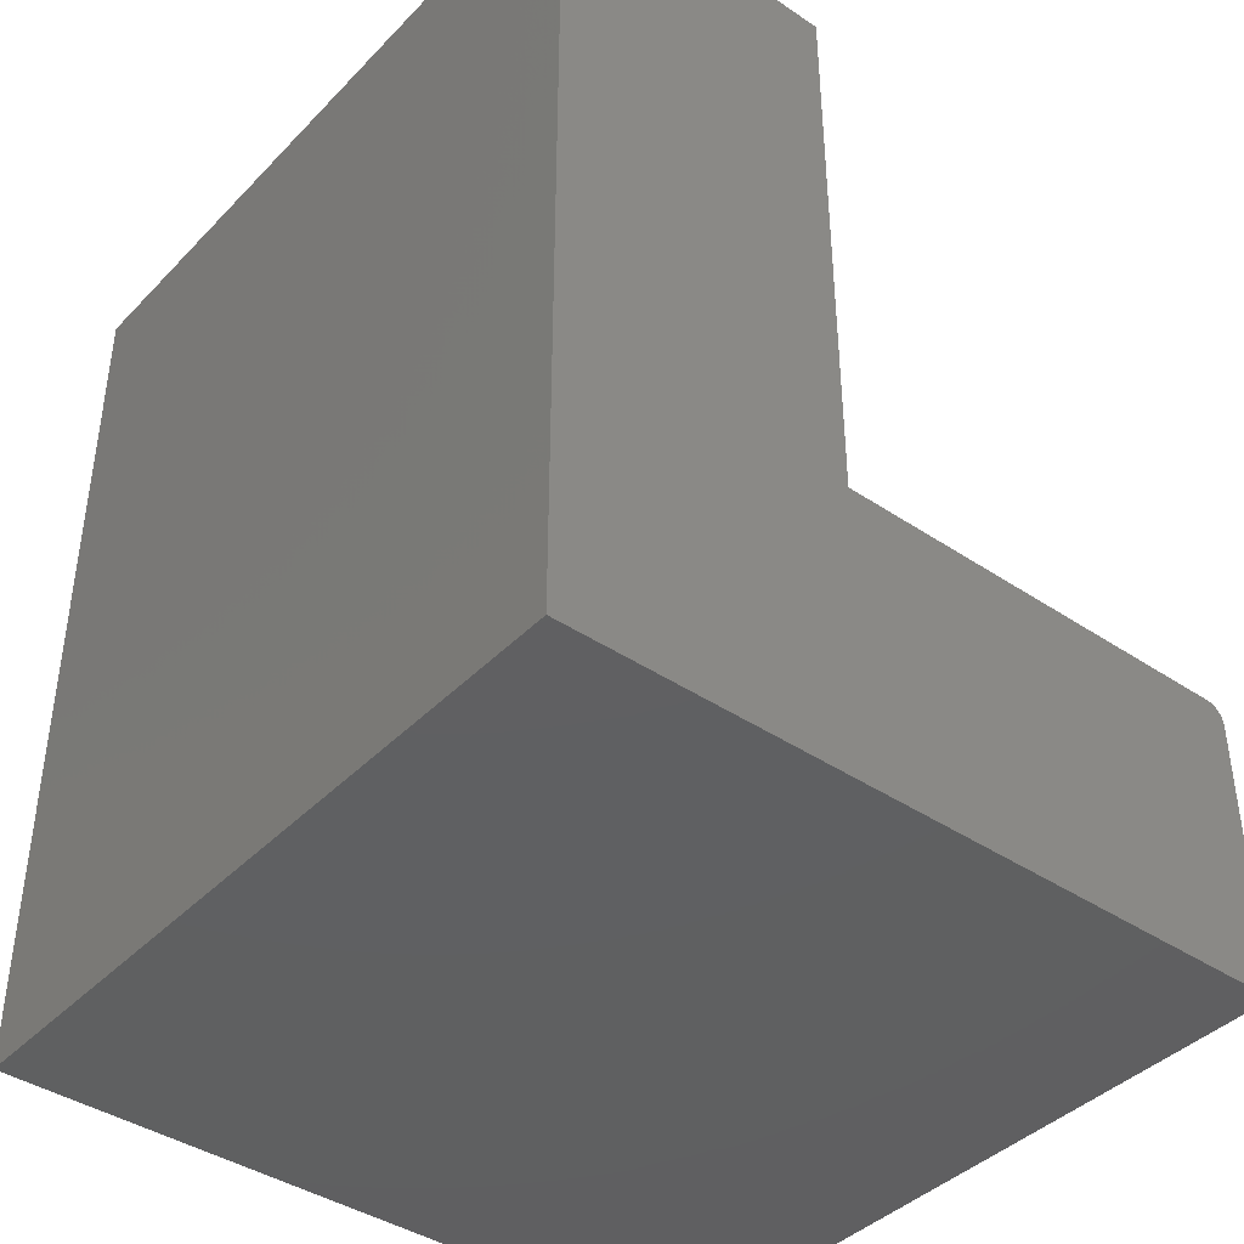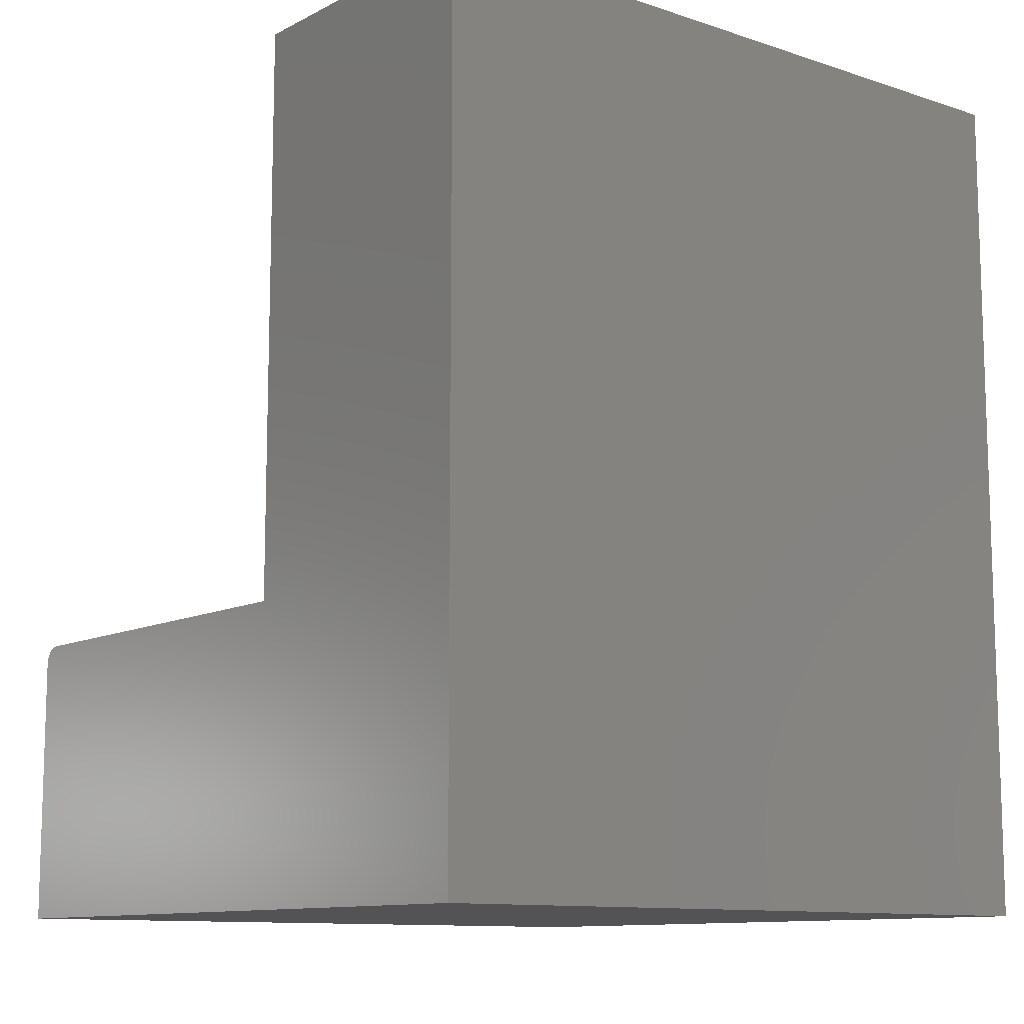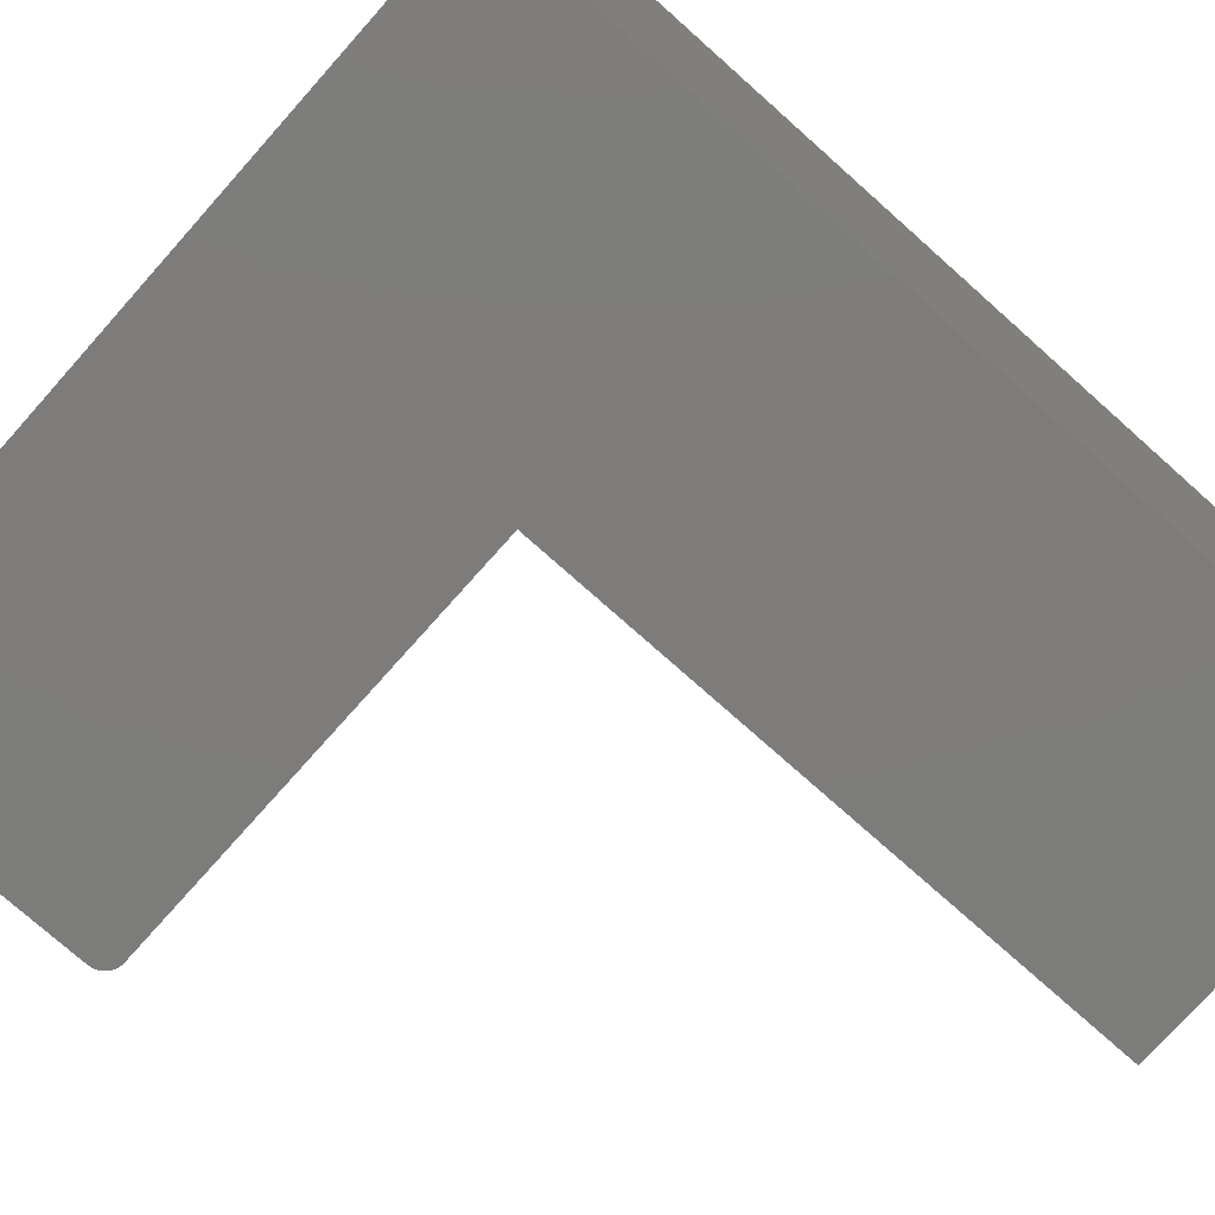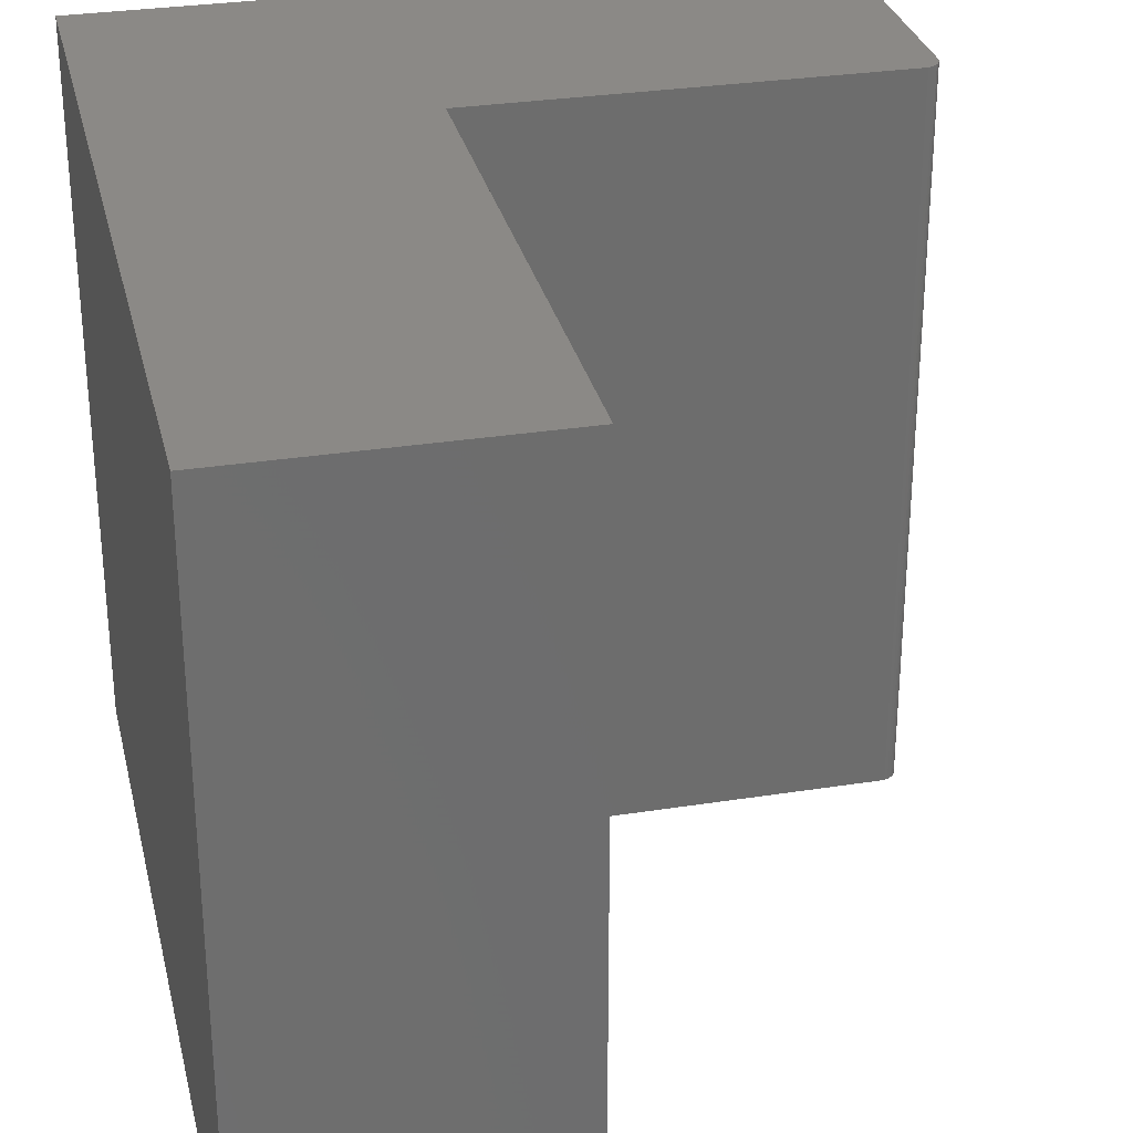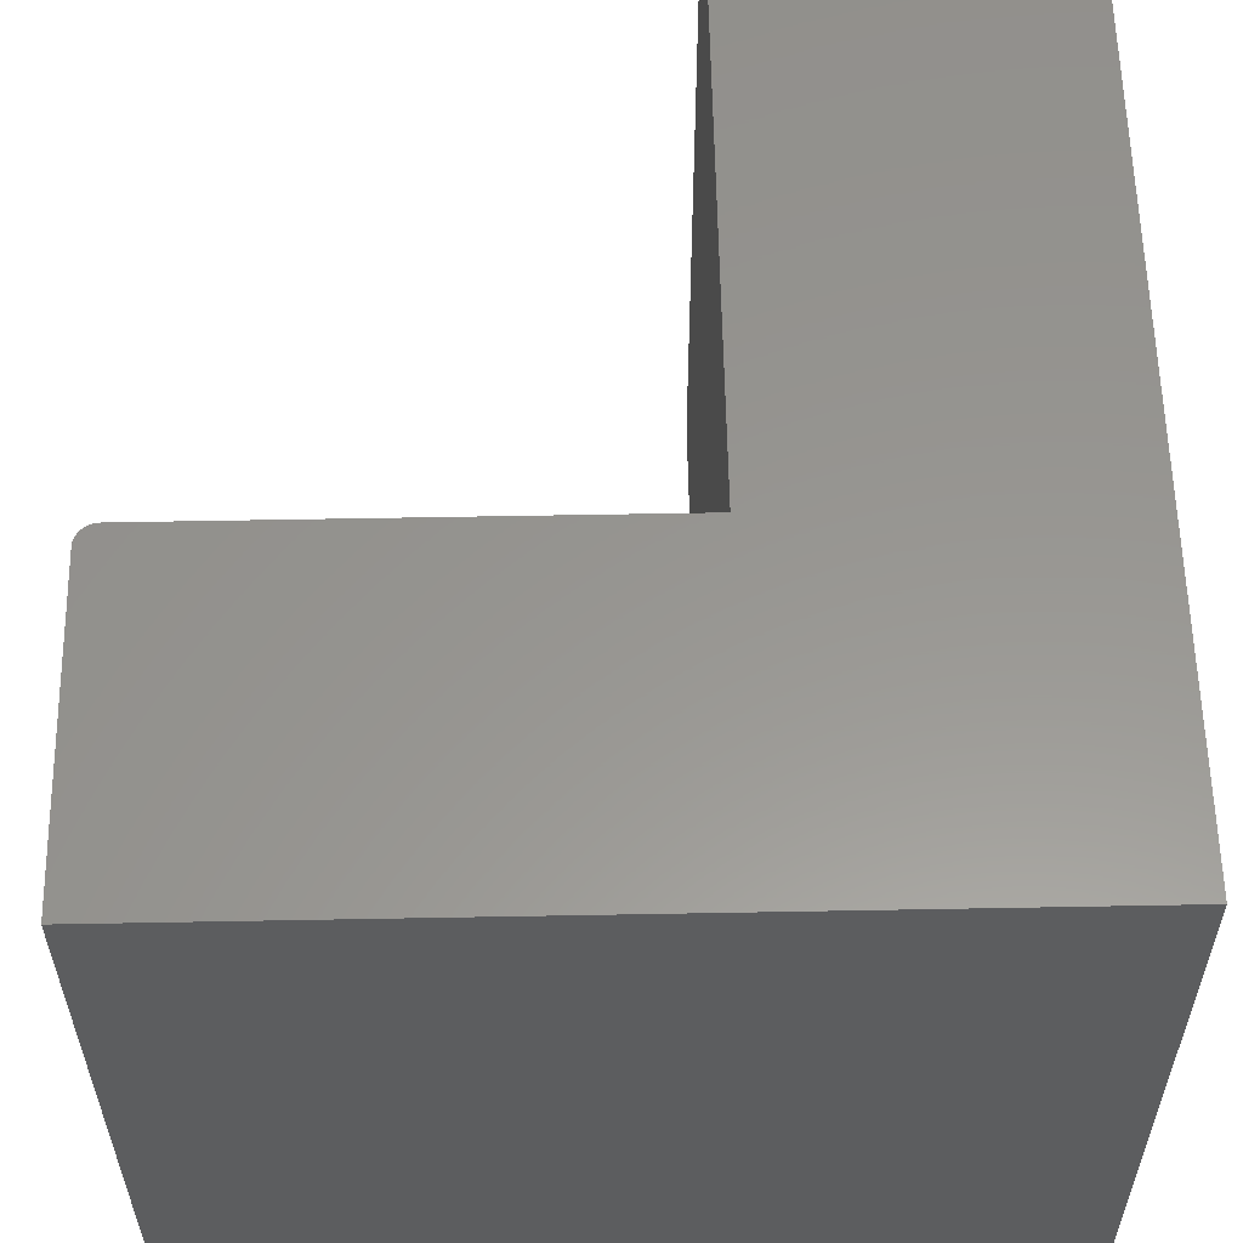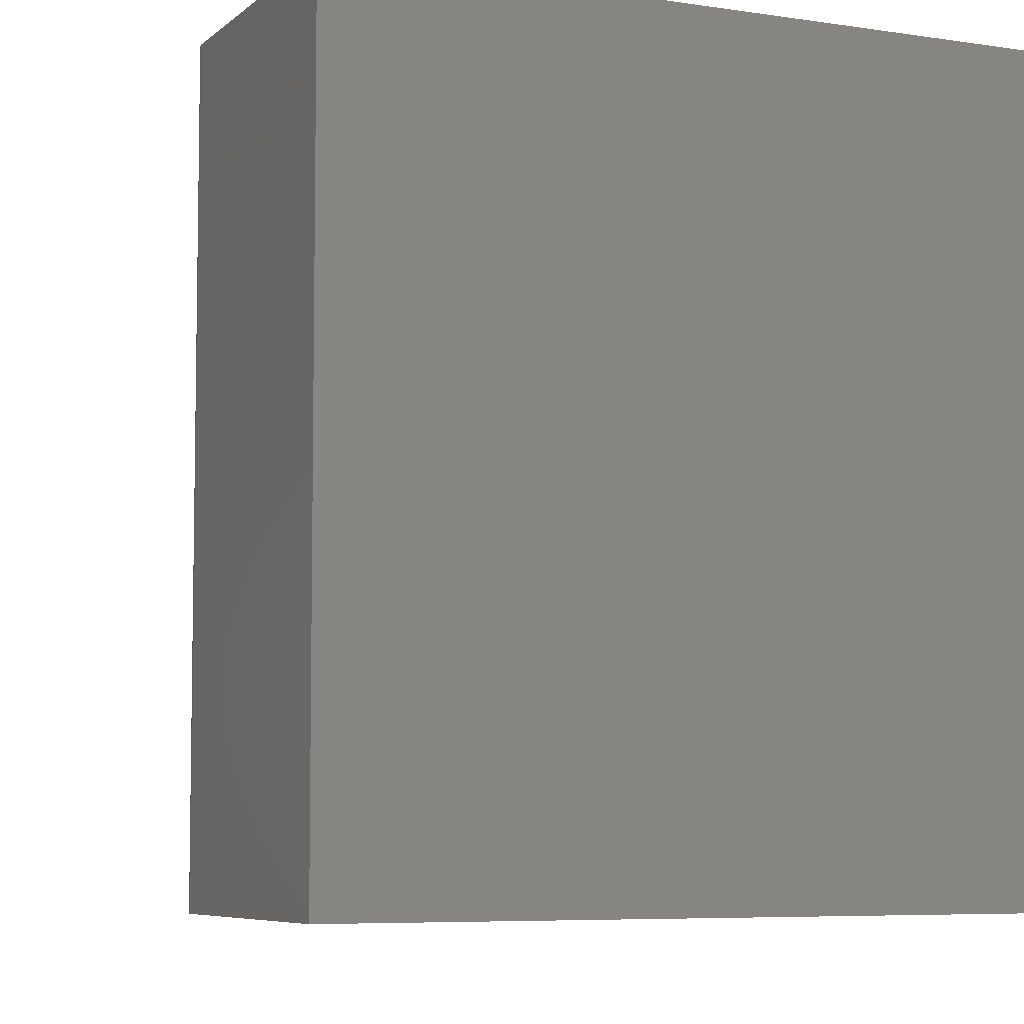
<metadata>
{"format":"stl","ext":"stl","renderer":"f3d","projection":"perspective","resolution":1024,"background":"white","views":[{"elev":-40.9,"azim":-39.3,"up":"+Z"},{"elev":-11.0,"azim":-129.0,"up":"+Z"},{"elev":-75.8,"azim":-131.7,"up":"+Y"},{"elev":30.0,"azim":-13.0,"up":"+Y"},{"elev":58.2,"azim":178.9,"up":"+Y"},{"elev":-6.5,"azim":155.3,"up":"+Y"}]}
</metadata>
<code>
# stl→obj: 28 verts, 52 faces
v 0.6237 -0.625 0.237
v 0 -0.625 0
v 0.6237 -0.625 -3.819e-17
v 0.6191 -0.625 0.2481
v 0.6167 -0.625 0.25
v 0.614 -0.625 0.2514
v 0.6111 -0.625 0.2523
v 0.6081 -0.625 0.2526
v 0.2526 -0.625 0.2526
v 0.2526 -0.625 0.75
v 4.592e-17 -0.625 0.75
v 0.6234 -0.625 0.2401
v 0.6225 -0.625 0.243
v 0.6211 -0.625 0.2457
v 0.6237 0 -3.819e-17
v 0 0 0
v 0.6237 0 0.237
v 0.6191 0 0.2481
v 0.6081 0 0.2526
v 0.6111 0 0.2523
v 0.614 0 0.2514
v 0.6167 0 0.25
v 0.2526 0 0.2526
v 0.6211 0 0.2457
v 0.6225 0 0.243
v 0.6234 0 0.2401
v 4.592e-17 0 0.75
v 0.2526 0 0.75
f 1 2 3
f 4 5 6
f 4 6 7
f 4 7 8
f 9 10 11
f 9 11 2
f 9 2 1
f 9 1 12
f 9 12 13
f 9 13 14
f 9 14 4
f 9 4 8
f 15 16 17
f 18 19 20
f 18 20 21
f 18 21 22
f 23 19 18
f 23 18 24
f 23 24 25
f 23 25 26
f 23 26 17
f 23 17 16
f 23 16 27
f 23 27 28
f 19 23 8
f 8 23 9
f 15 17 3
f 3 17 1
f 19 8 20
f 20 8 7
f 20 7 21
f 21 7 6
f 21 6 22
f 22 6 5
f 22 5 18
f 18 5 4
f 18 4 24
f 24 4 14
f 24 14 25
f 25 14 13
f 25 13 26
f 26 13 12
f 26 12 17
f 17 12 1
f 11 27 2
f 2 27 16
f 28 27 10
f 10 27 11
f 23 28 9
f 9 28 10
f 16 15 2
f 2 15 3

</code>
